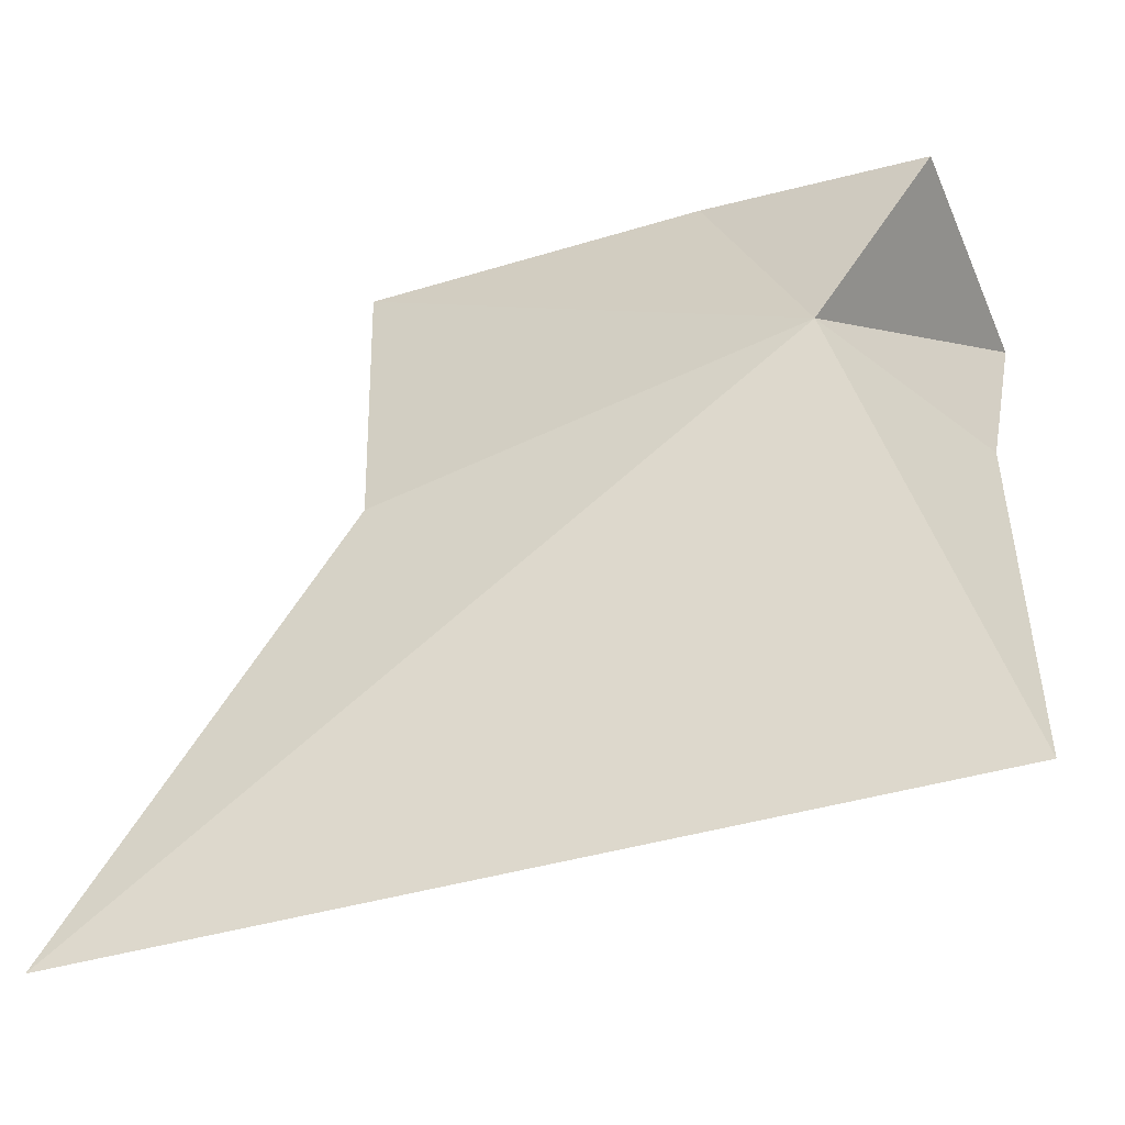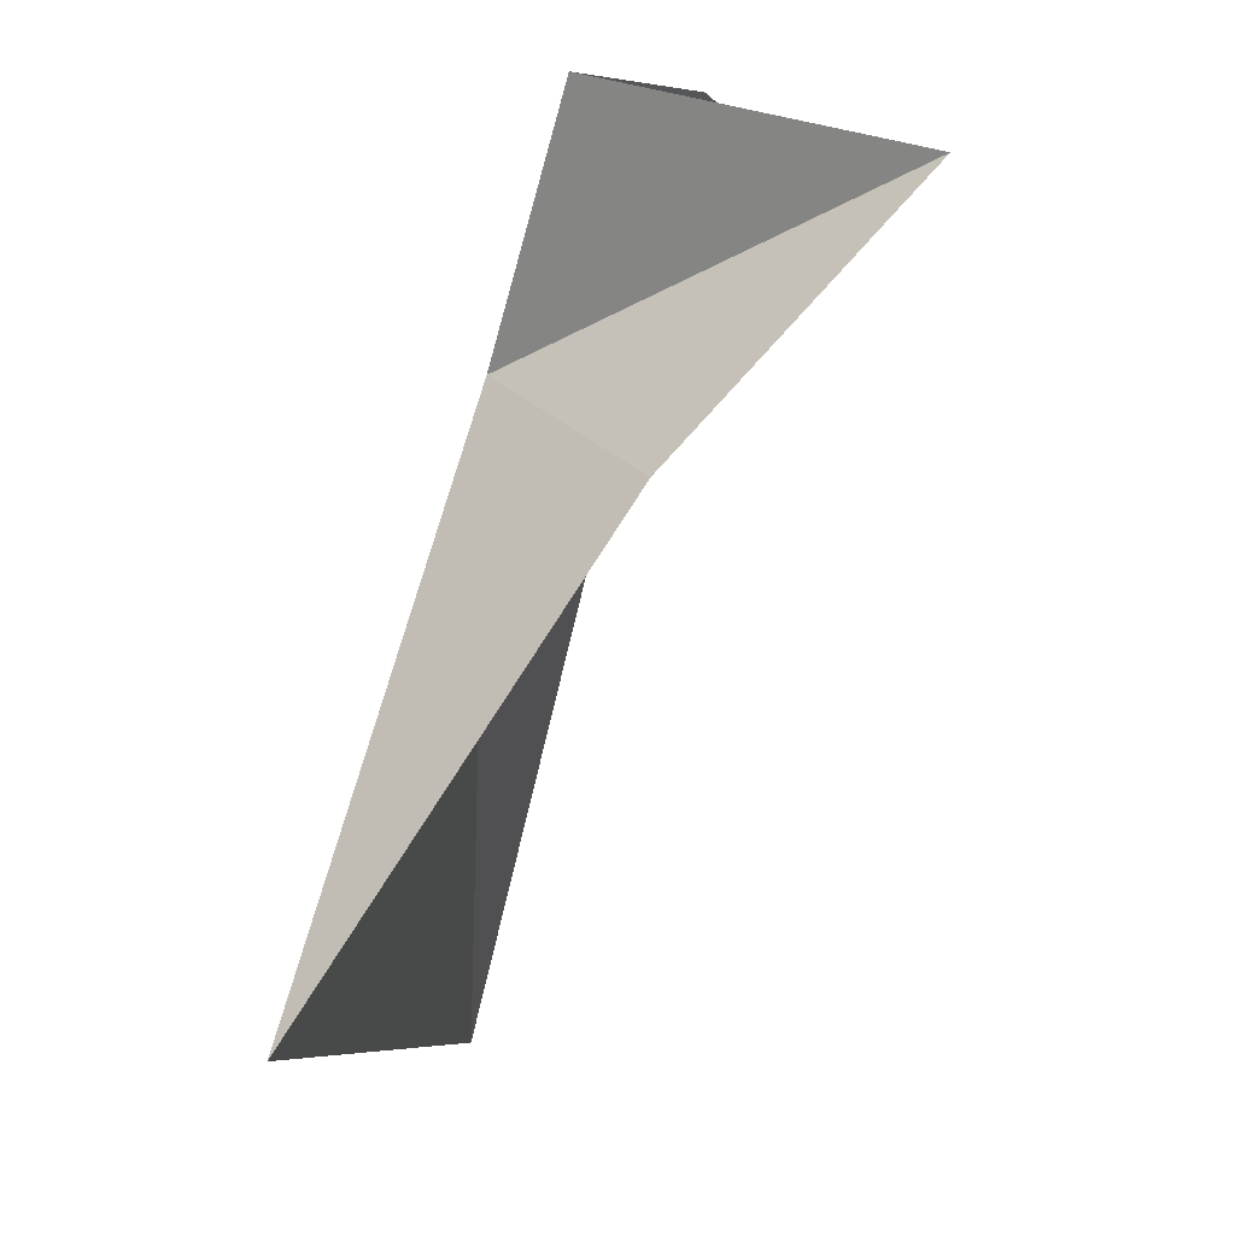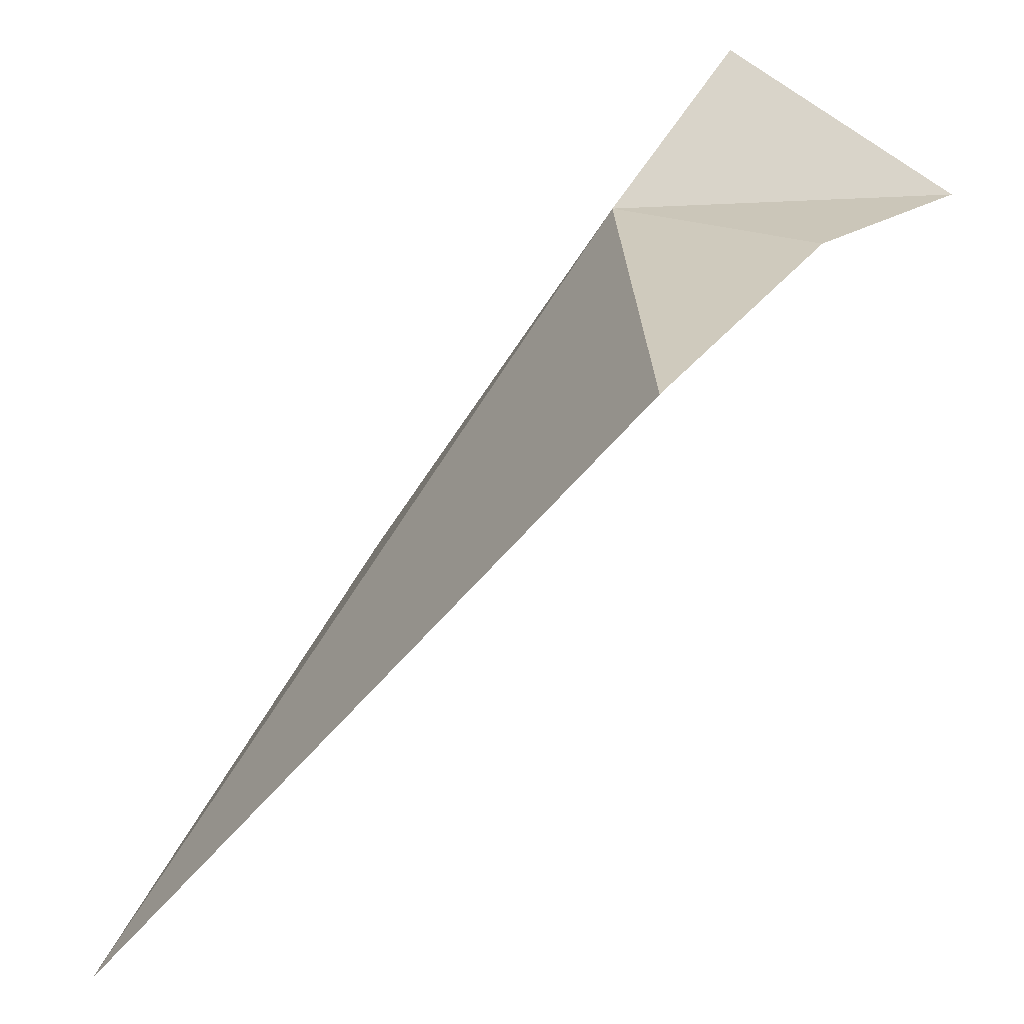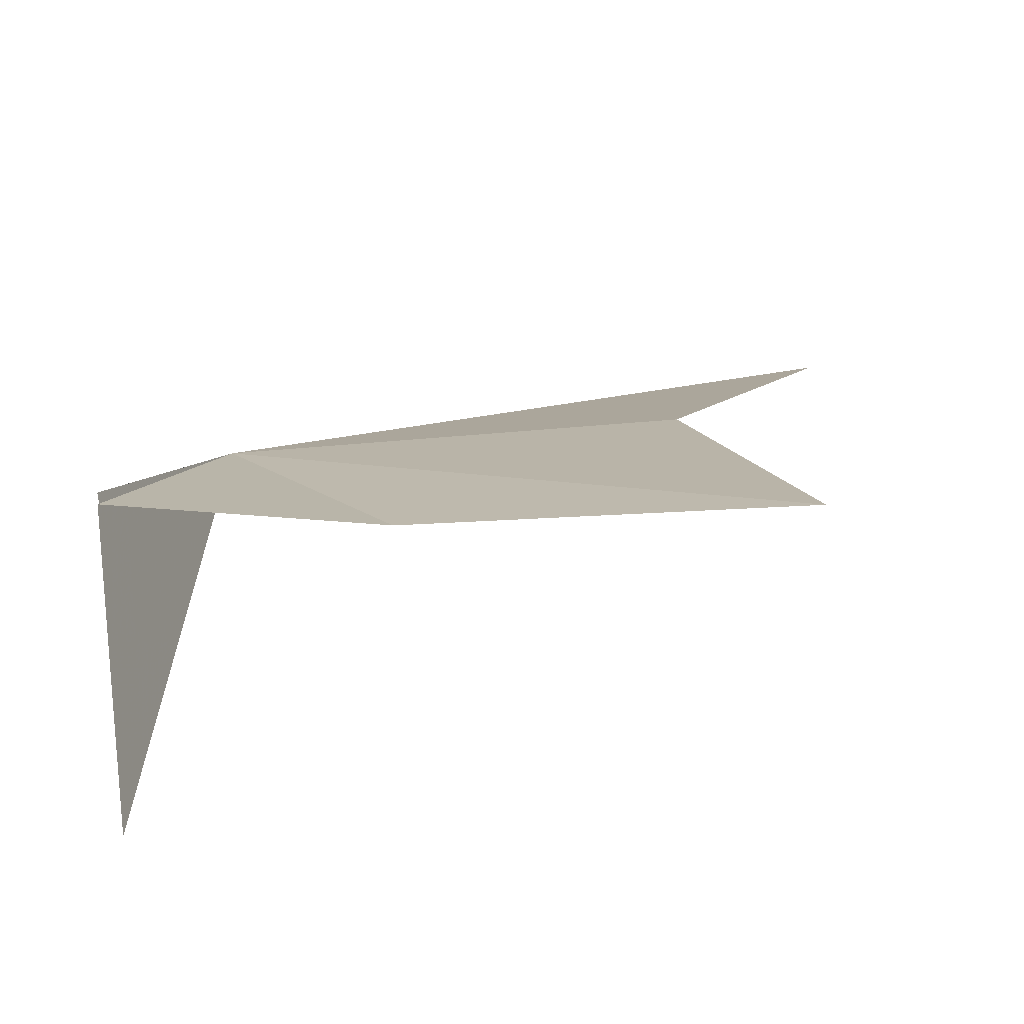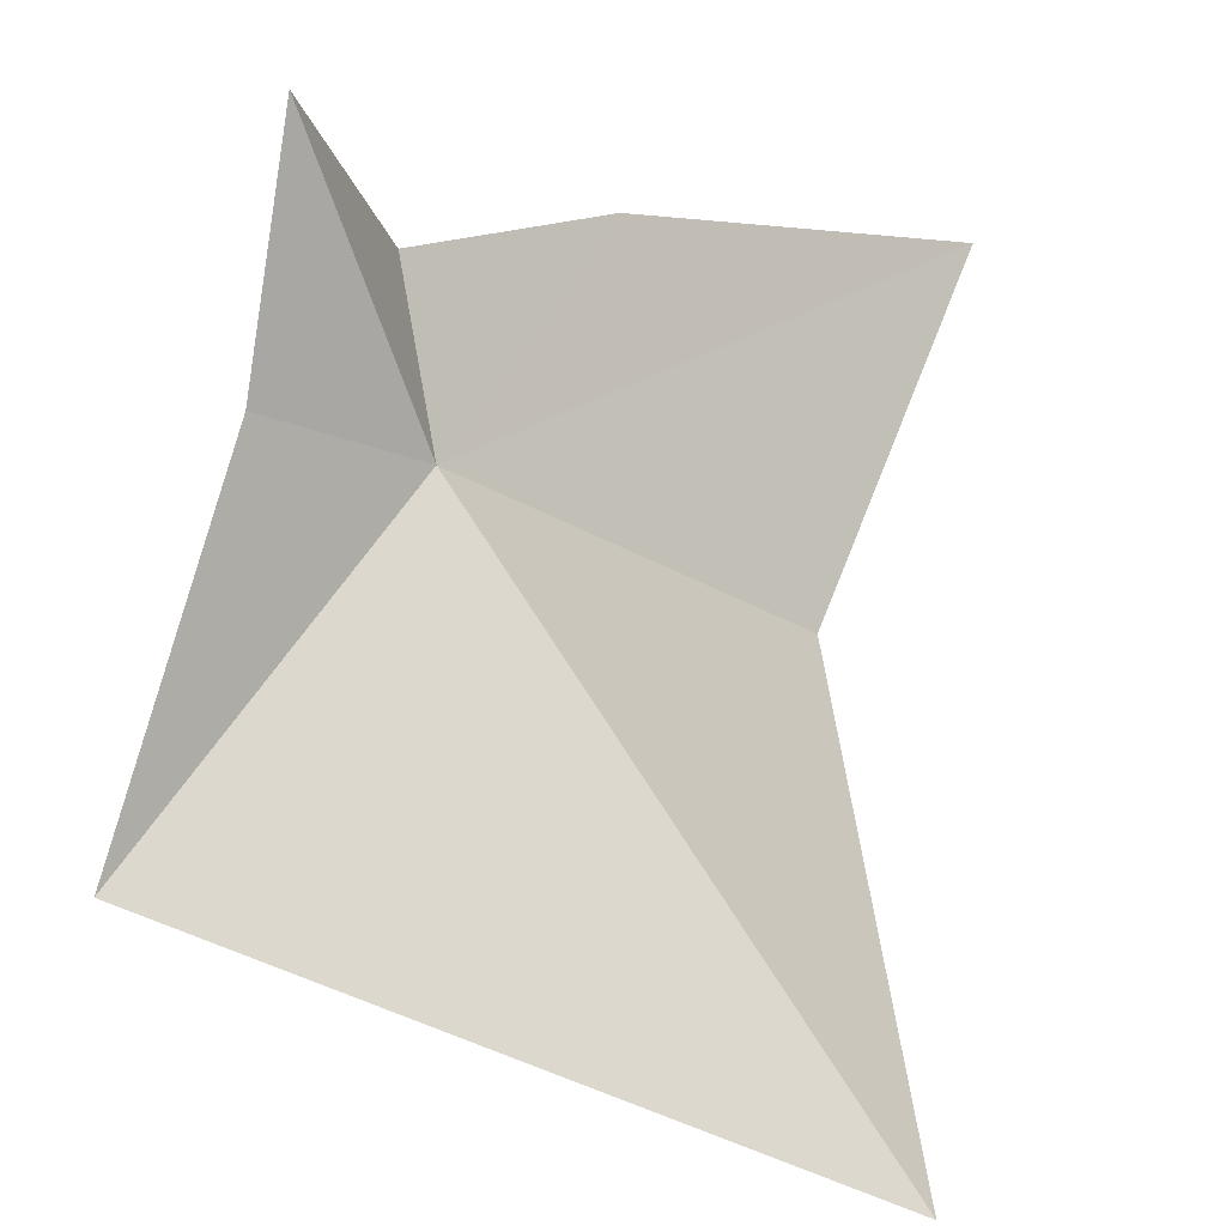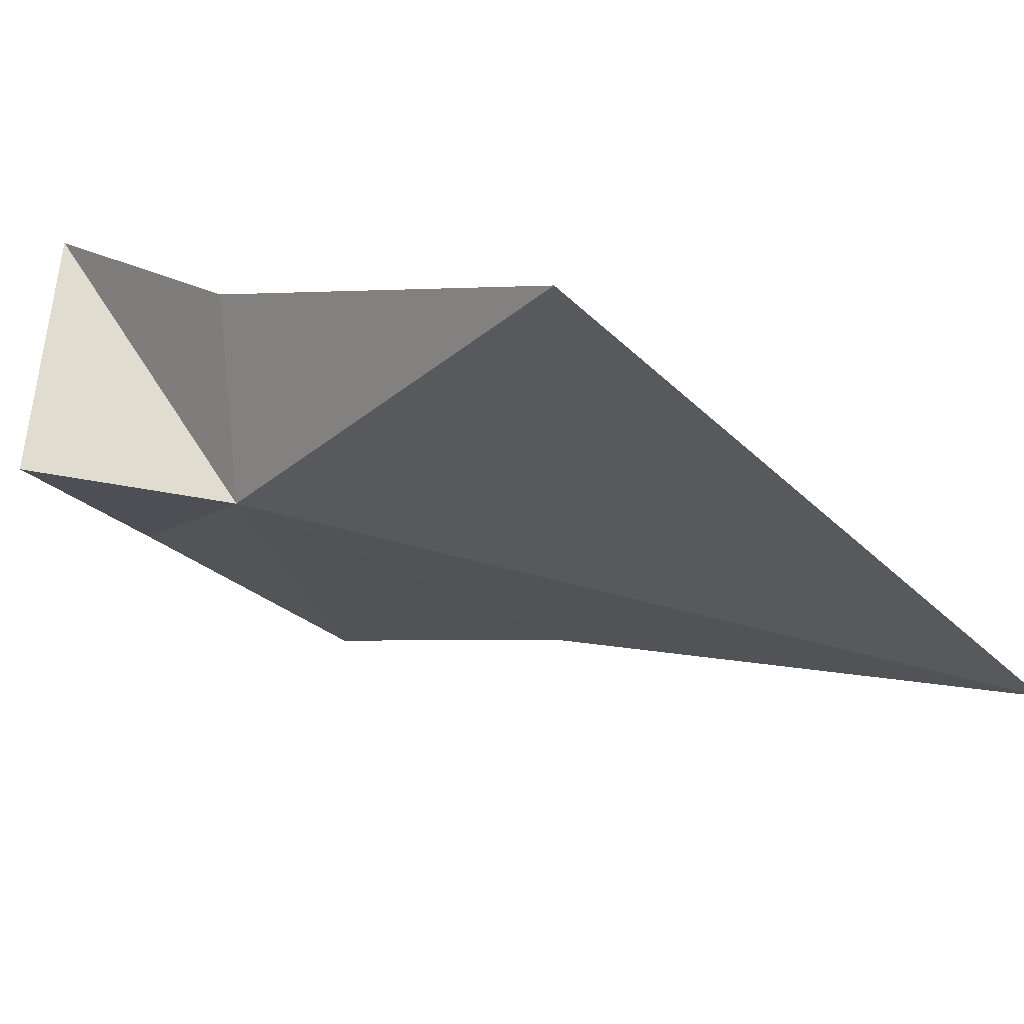
<metadata>
{"format":"obj","ext":"obj","renderer":"f3d","projection":"perspective","resolution":1024,"background":"white","views":[{"elev":-25.6,"azim":-171.4,"up":"+Y"},{"elev":-0.1,"azim":-89.1,"up":"+Y"},{"elev":-42.9,"azim":-133.3,"up":"+Y"},{"elev":76.9,"azim":-18.1,"up":"+Y"},{"elev":54.5,"azim":18.0,"up":"+Z"},{"elev":-44.4,"azim":-57.6,"up":"+Z"}]}
</metadata>
<code>
v -0.03105 45.24 24.77
v -0.6926 43.39 24.24
v -0.6197 44.92 25.24
v 2.499 42.98 24.56
v -0.7088 45.77 26.03
v 1.581 44.76 25.03
v 0.4117 46.13 25.4
v 1.746 46.05 25.75
v -0.4631 46.03 25.02
f 1 3 2
f 1 2 4
f 1 5 3
f 1 4 6
f 1 8 7
f 1 6 8
f 1 9 5
f 1 7 9

</code>
